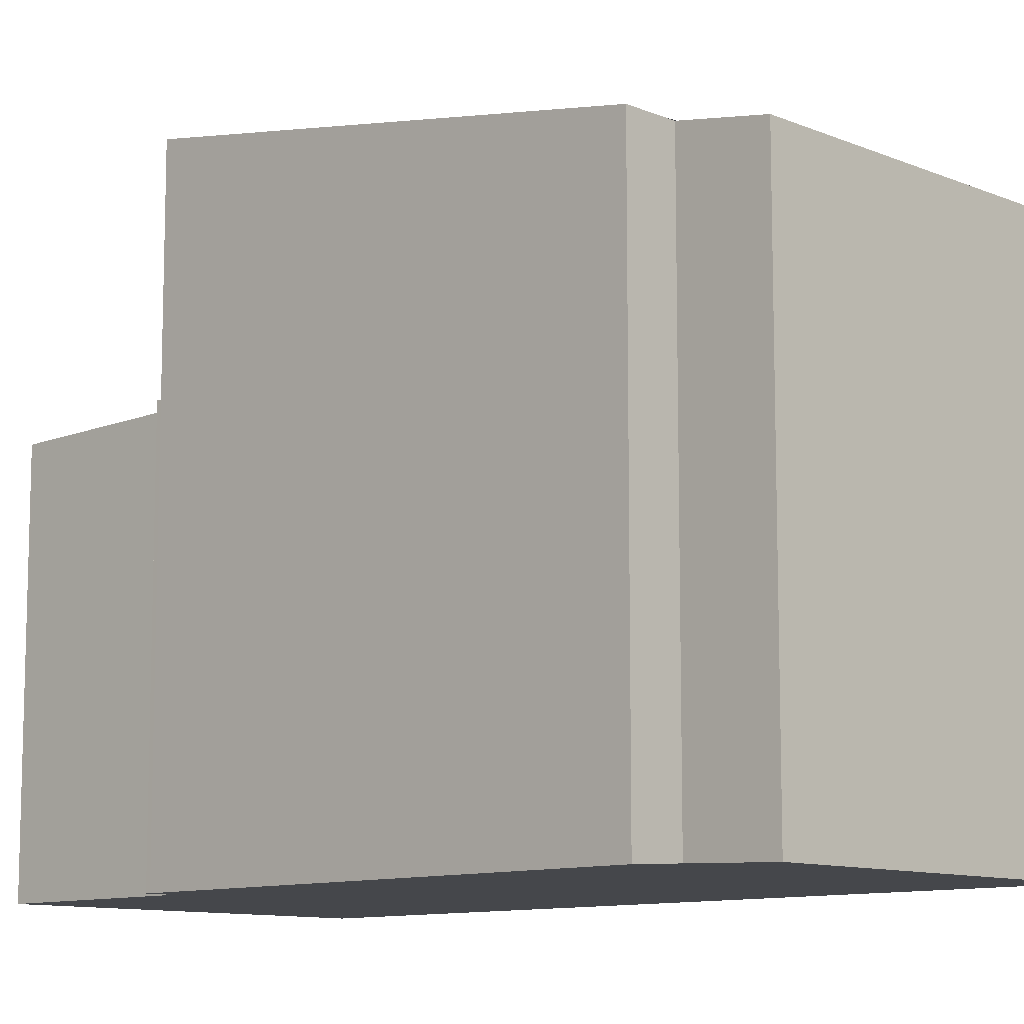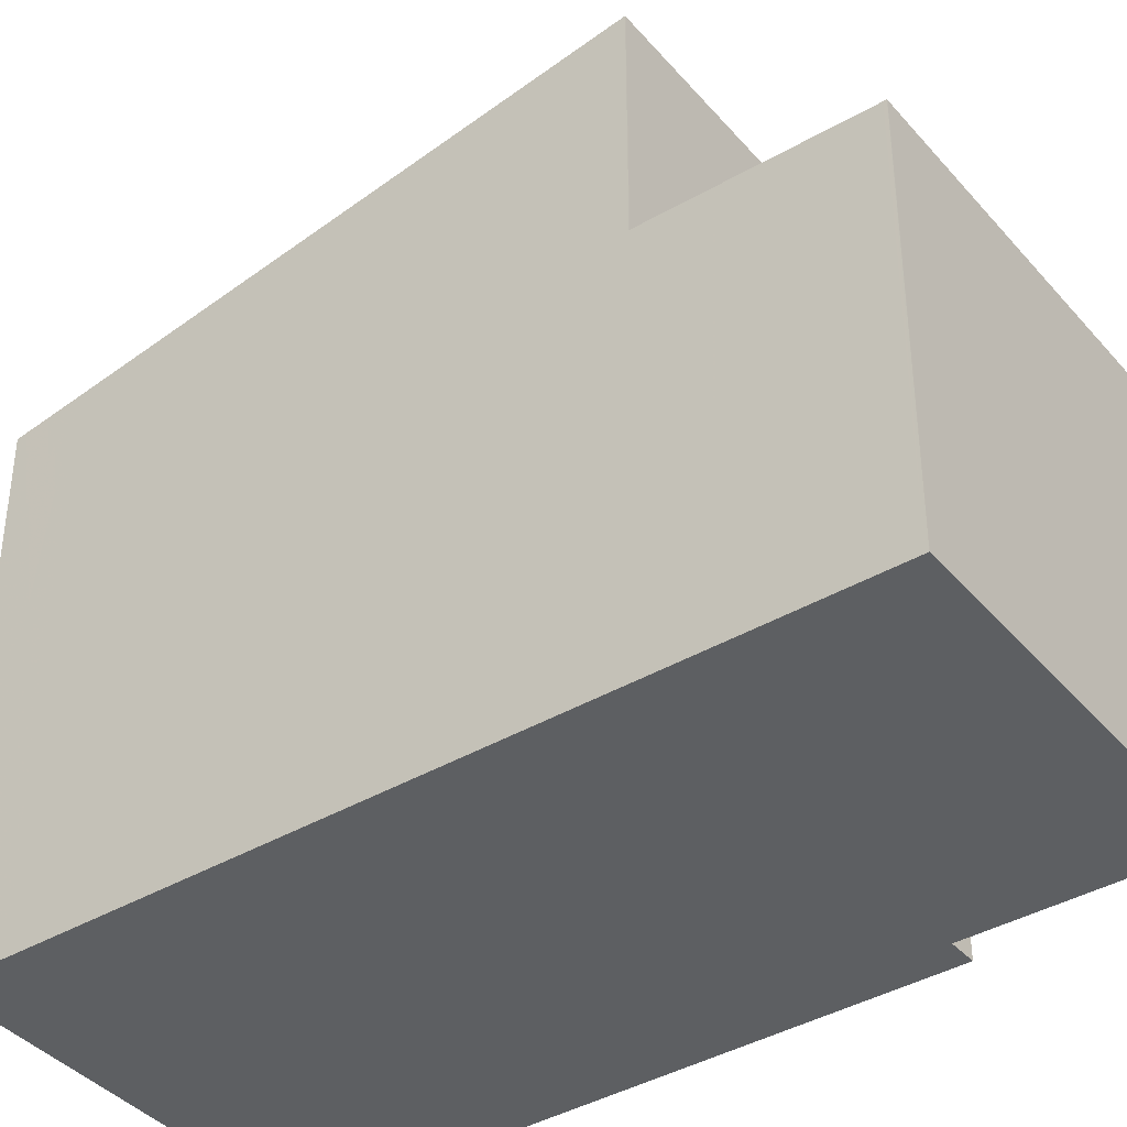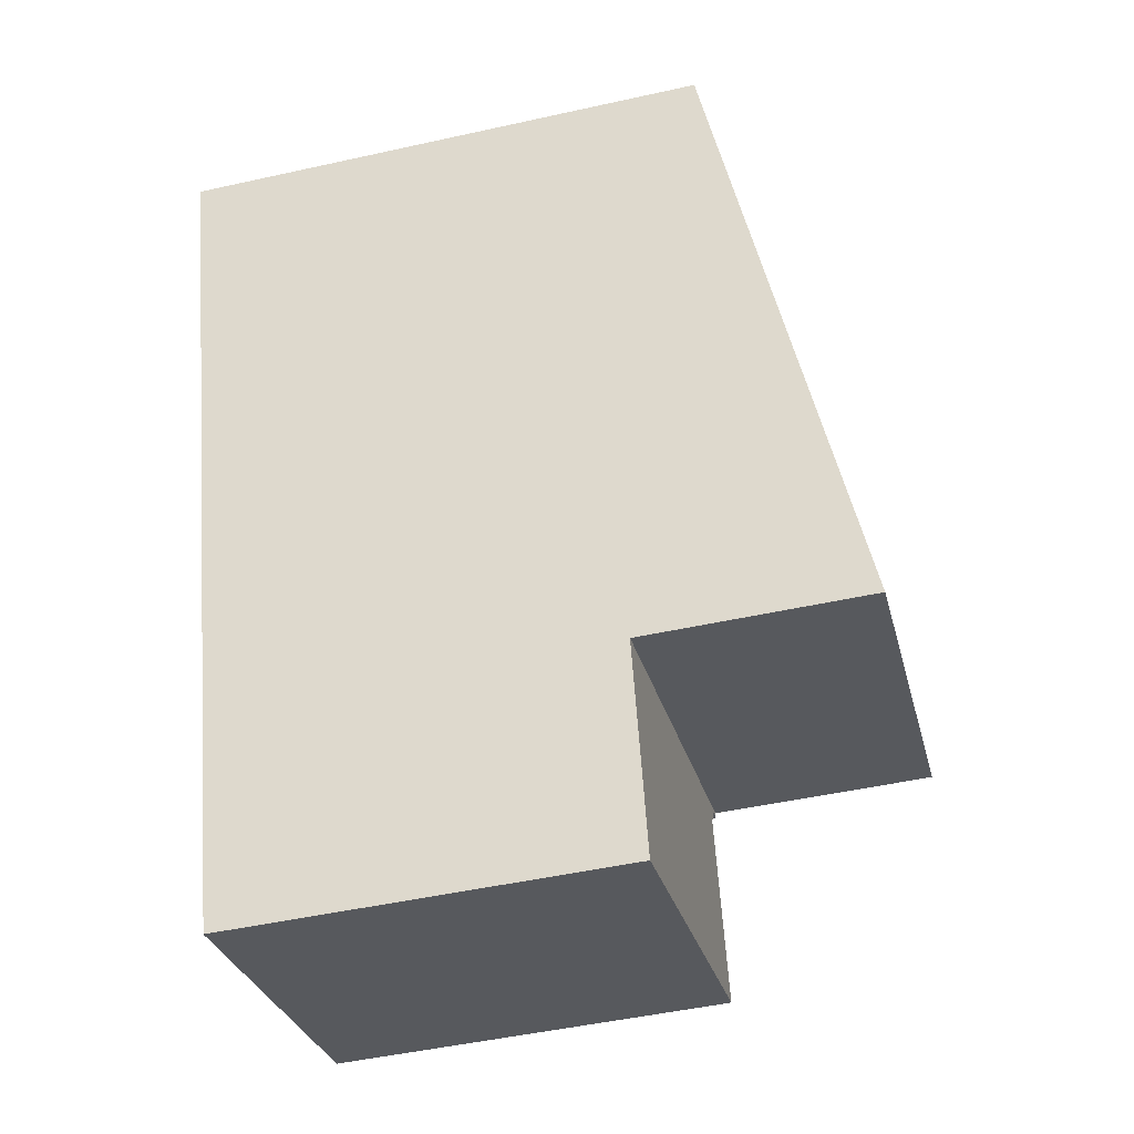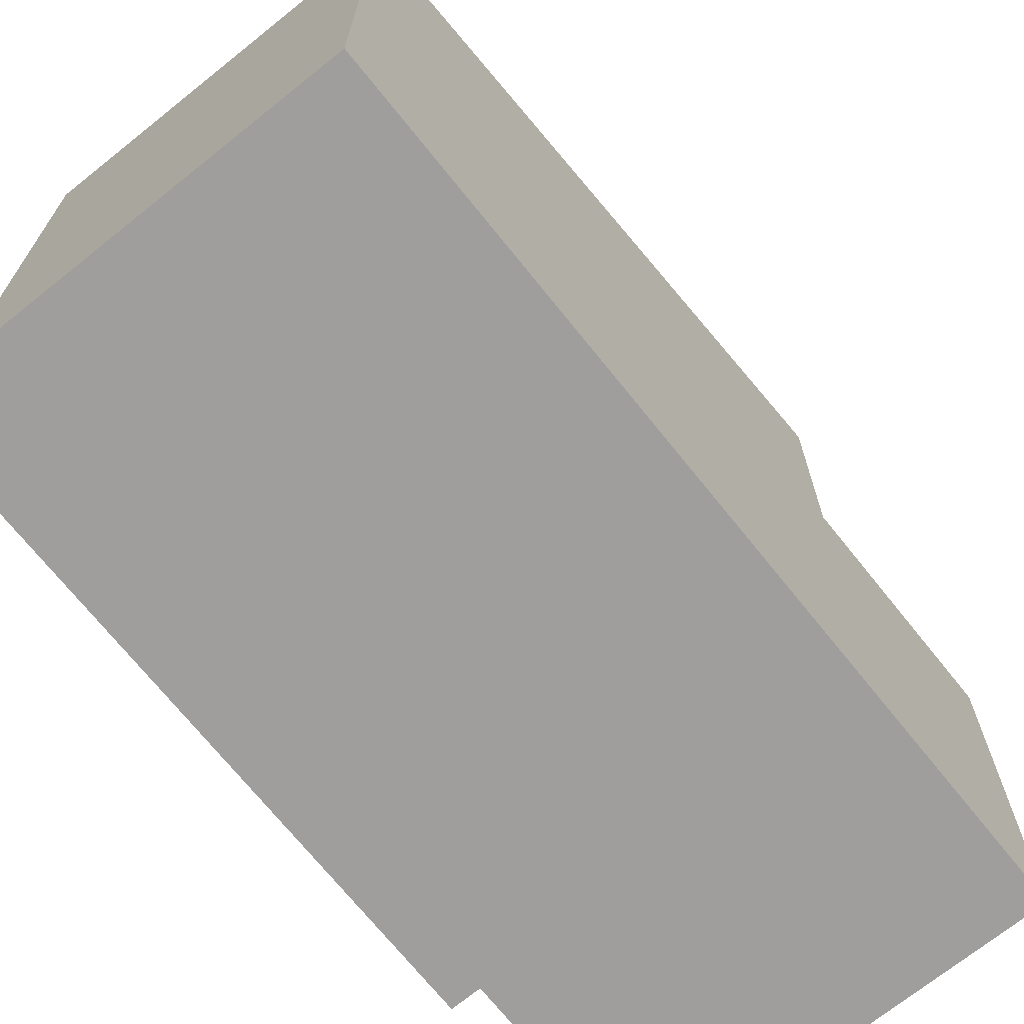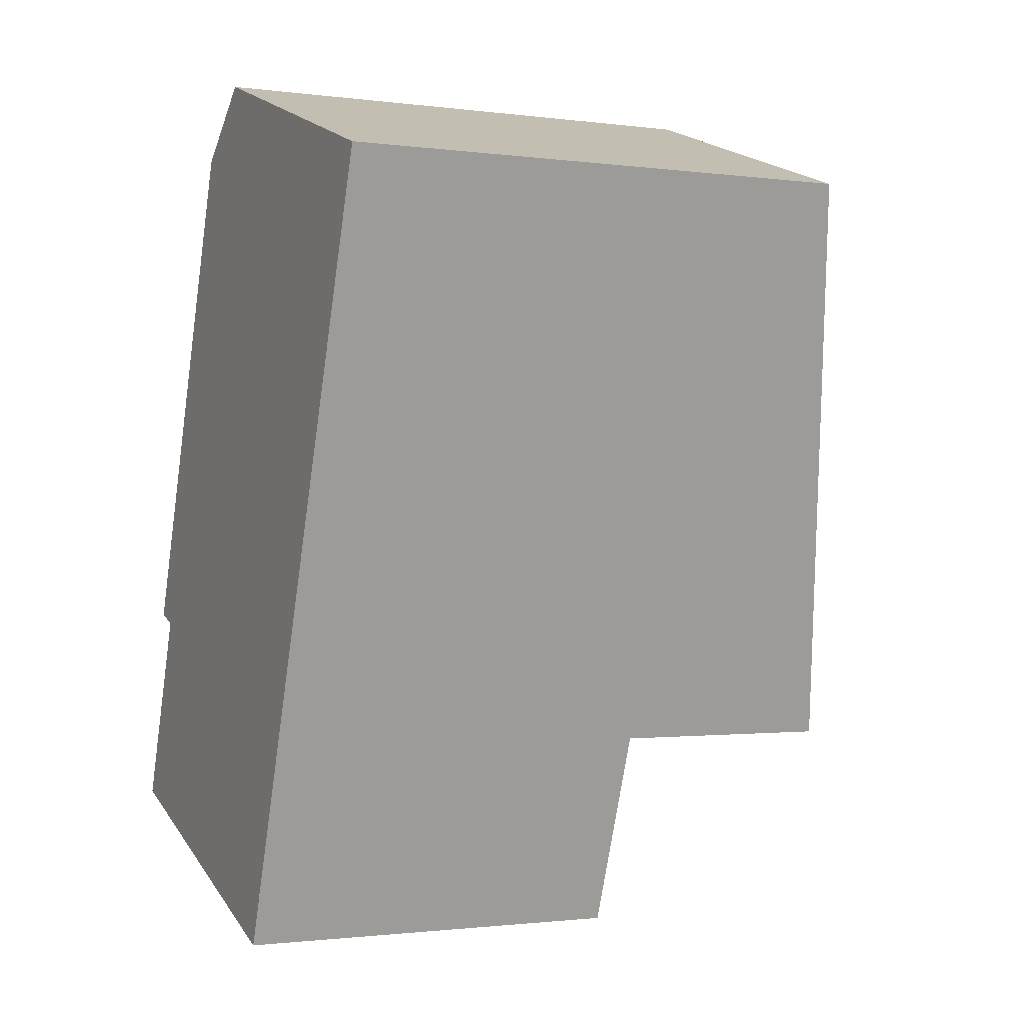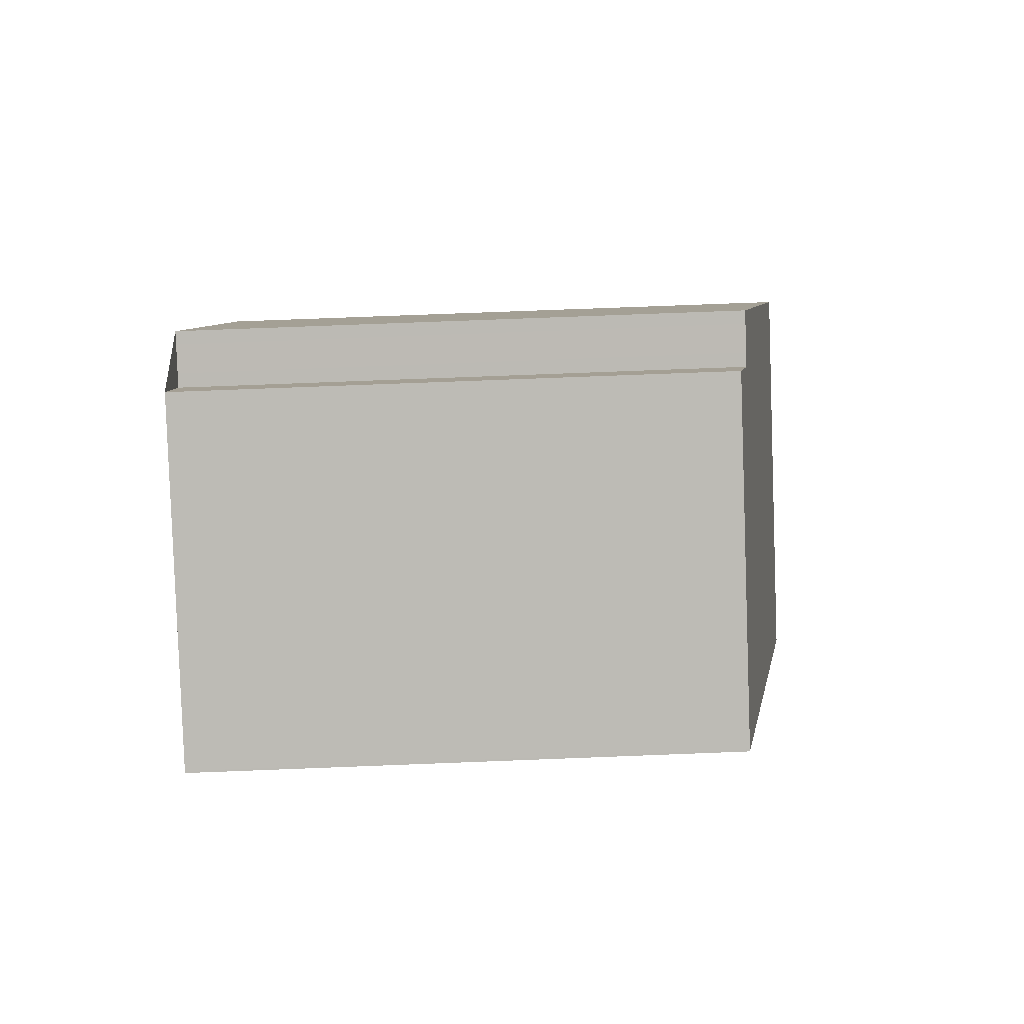
<metadata>
{"format":"obj","ext":"obj","renderer":"f3d","projection":"perspective","resolution":1024,"background":"white","views":[{"elev":-10.5,"azim":153.3,"up":"+Z"},{"elev":-39.6,"azim":-34.8,"up":"+Z"},{"elev":-48.7,"azim":-76.1,"up":"+Y"},{"elev":-71.0,"azim":-122.2,"up":"+Z"},{"elev":-1.3,"azim":-115.9,"up":"+Y"},{"elev":77.0,"azim":-92.2,"up":"+Y"}]}
</metadata>
<code>
v -2448 -2499 7.39
v -2444 -2497 7.4
v -2443 -2498 7.617
v -2443 -2498 7.618
v -2440 -2505 5.722
v -2441 -2505 5.717
v -2440 -2508 5.681
v -2445 -2510 5.615
v -2448 -2499 7.547
v -2443 -2498 7.557
v -2448 -2499 7.39
v -2448 -2499 7.547
v -2443 -2498 7.617
v -2440 -2505 8.884
v -2440 -2505 8.884
v -2446 -2507 8.875
v -2441 -2505 8.884
v -2443 -2498 7.617
v -2443 -2506 8.879
v -2446 -2507 8.875
v -2440 -2505 8.884
v -2446 -2507 5.652
v -2440 -2505 5.723
v -2445 -2510 5.615
v -2440 -2508 5.682
v -2440 -2505 5.723
v -2446 -2507 5.652
v -2445 -2510 5.615
v -2445 -2510 5.615
v -2446 -2507 5.652
v -2446 -2507 8.875
v -2446 -2507 5.652
v -2440 -2505 5.721
v -2440 -2505 8.884
v -2440 -2505 5.72
v -2440 -2505 5.721
v -2446 -2507 8.875
v -2440 -2508 5.679
v -2440 -2508 5.68
v -2441 -2505 5.717
v -2441 -2505 8.884
v -2441 -2505 5.717
v -2445 -2507 5.647
v -2445 -2507 5.647
v -2440 -2505 5.713
v -2441 -2505 5.711
v -2446 -2498 7.395
v -2446 -2499 7.552
v -2442 -2509 5.645
v -2442 -2509 5.646
v -2443 -2506 5.682
v -2443 -2506 8.879
v -2443 -2506 5.677
v -2443 -2506 5.682
v -2448 -2499 7.39
v -2448 -2499 7.39
v -2448 -2499 -8.882e-16
v -2448 -2499 8.882e-16
v -2443 -2498 7.557
v -2444 -2497 7.4
v -2444 -2497 0
v -2443 -2498 8.882e-16
v -2443 -2498 7.617
v -2443 -2498 7.617
v -2443 -2498 8.882e-16
v -2443 -2498 0
v -2440 -2505 8.884
v -2443 -2498 7.618
v -2443 -2498 8.882e-16
v -2440 -2505 0
v -2440 -2505 5.72
v -2440 -2505 5.722
v -2440 -2505 0
v -2440 -2505 8.882e-16
v -2440 -2505 5.713
v -2441 -2505 5.717
v -2441 -2505 0
v -2440 -2505 0
v -2440 -2508 5.679
v -2440 -2508 5.681
v -2440 -2508 0
v -2440 -2508 0
v -2445 -2510 5.615
v -2445 -2510 5.615
v -2445 -2510 0
v -2445 -2510 -8.882e-16
v -2448 -2499 7.39
v -2448 -2499 7.547
v -2448 -2499 8.882e-16
v -2448 -2499 -8.882e-16
v -2443 -2498 7.617
v -2443 -2498 7.557
v -2443 -2498 8.882e-16
v -2443 -2498 8.882e-16
v -2446 -2498 7.395
v -2448 -2499 7.39
v -2448 -2499 8.882e-16
v -2446 -2498 -8.882e-16
v -2443 -2498 7.618
v -2443 -2498 7.617
v -2443 -2498 0
v -2443 -2498 8.882e-16
v -2443 -2498 7.617
v -2443 -2498 7.617
v -2443 -2498 0
v -2443 -2498 0
v -2440 -2505 5.722
v -2440 -2505 5.723
v -2440 -2505 8.882e-16
v -2440 -2505 0
v -2445 -2507 5.647
v -2445 -2510 5.615
v -2445 -2510 -8.882e-16
v -2445 -2507 8.882e-16
v -2440 -2508 5.681
v -2440 -2508 5.682
v -2440 -2508 8.882e-16
v -2440 -2508 0
v -2445 -2510 5.615
v -2445 -2510 5.615
v -2445 -2510 0
v -2445 -2510 0
v -2441 -2505 5.717
v -2440 -2505 5.72
v -2440 -2505 8.882e-16
v -2441 -2505 0
v -2448 -2499 7.547
v -2446 -2507 8.875
v -2446 -2507 0
v -2448 -2499 8.882e-16
v -2442 -2509 5.645
v -2440 -2508 5.679
v -2440 -2508 0
v -2442 -2509 0
v -2446 -2507 5.652
v -2445 -2507 5.647
v -2445 -2507 8.882e-16
v -2446 -2507 0
v -2440 -2508 5.682
v -2440 -2505 5.713
v -2440 -2505 0
v -2440 -2508 8.882e-16
v -2444 -2497 7.4
v -2446 -2498 7.395
v -2446 -2498 -8.882e-16
v -2444 -2497 0
v -2445 -2510 5.615
v -2442 -2509 5.645
v -2442 -2509 0
v -2445 -2510 0
v -2448 -2499 0
v -2444 -2497 0
v -2443 -2498 0
v -2443 -2498 0
v -2440 -2505 0
v -2441 -2505 0
v -2440 -2508 0
v -2445 -2510 0
f 37 9 12 16
f 39 25 7 38
f 34 21 26 33
f 12 9 1 11
f 48 12 11 47
f 19 16 12 48
f 15 13 4 14
f 18 13 15 17
f 36 23 5 35
f 28 8 24 29
f 30 27 20 31
f 44 22 32 43
f 41 34 33 40
f 46 42 36 35 6 45
f 50 39 38 49
f 52 41 40 51
f 54 42 46 53
f 43 29 24 44
f 45 25 39 46
f 53 46 39 50
f 47 2 10 48
f 48 10 3 18 17 19
f 49 28 29 50
f 51 30 31 52
f 53 43 32 54
f 50 29 43 53
f 56 57 58 55
f 60 61 62 59
f 64 65 66 63
f 68 69 70 67
f 72 73 74 71
f 76 77 78 75
f 80 81 82 79
f 84 85 86 83
f 88 89 90 87
f 92 93 94 91
f 96 97 98 95
f 100 101 102 99
f 104 105 106 103
f 108 109 110 107
f 112 113 114 111
f 116 117 118 115
f 120 121 122 119
f 124 125 126 123
f 128 129 130 127
f 132 133 134 131
f 136 137 138 135
f 140 141 142 139
f 144 145 146 143
f 148 149 150 147
f 152 153 154 155 156 157 158 151

</code>
